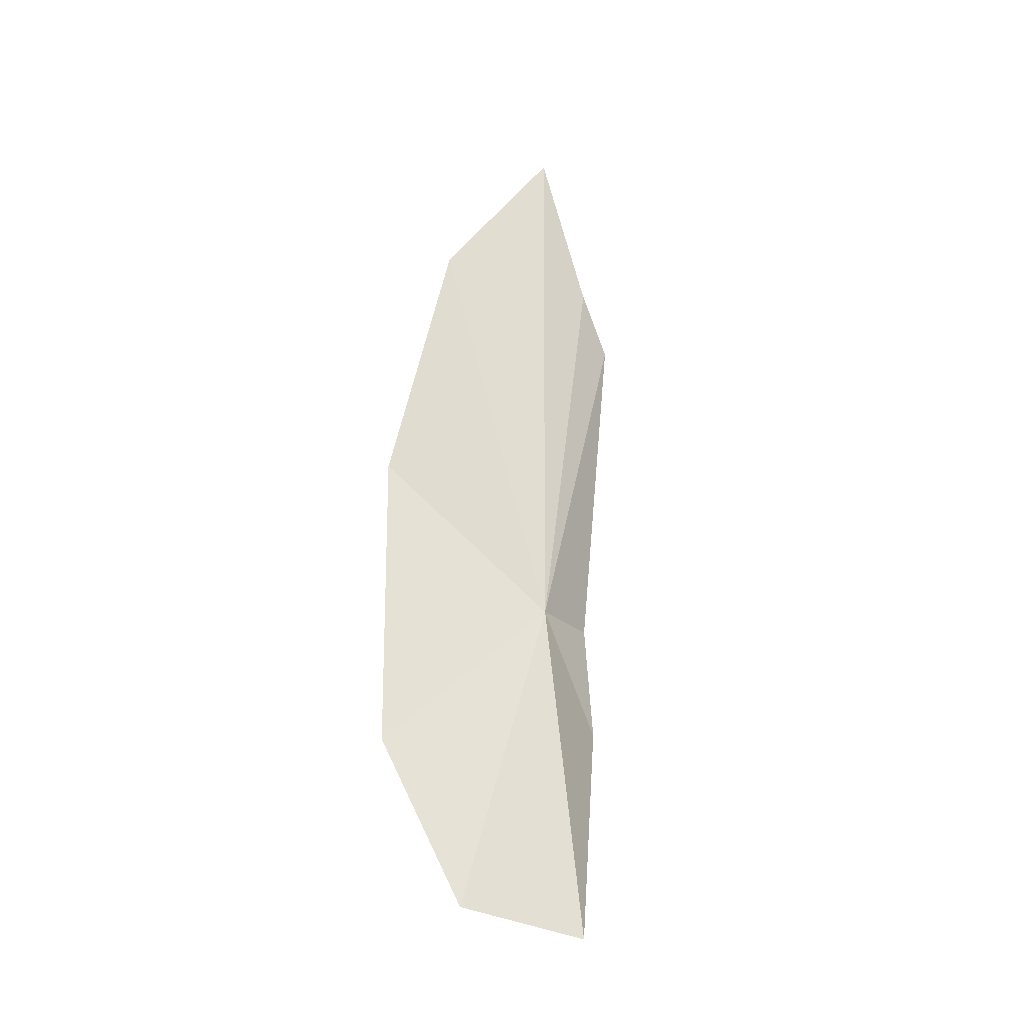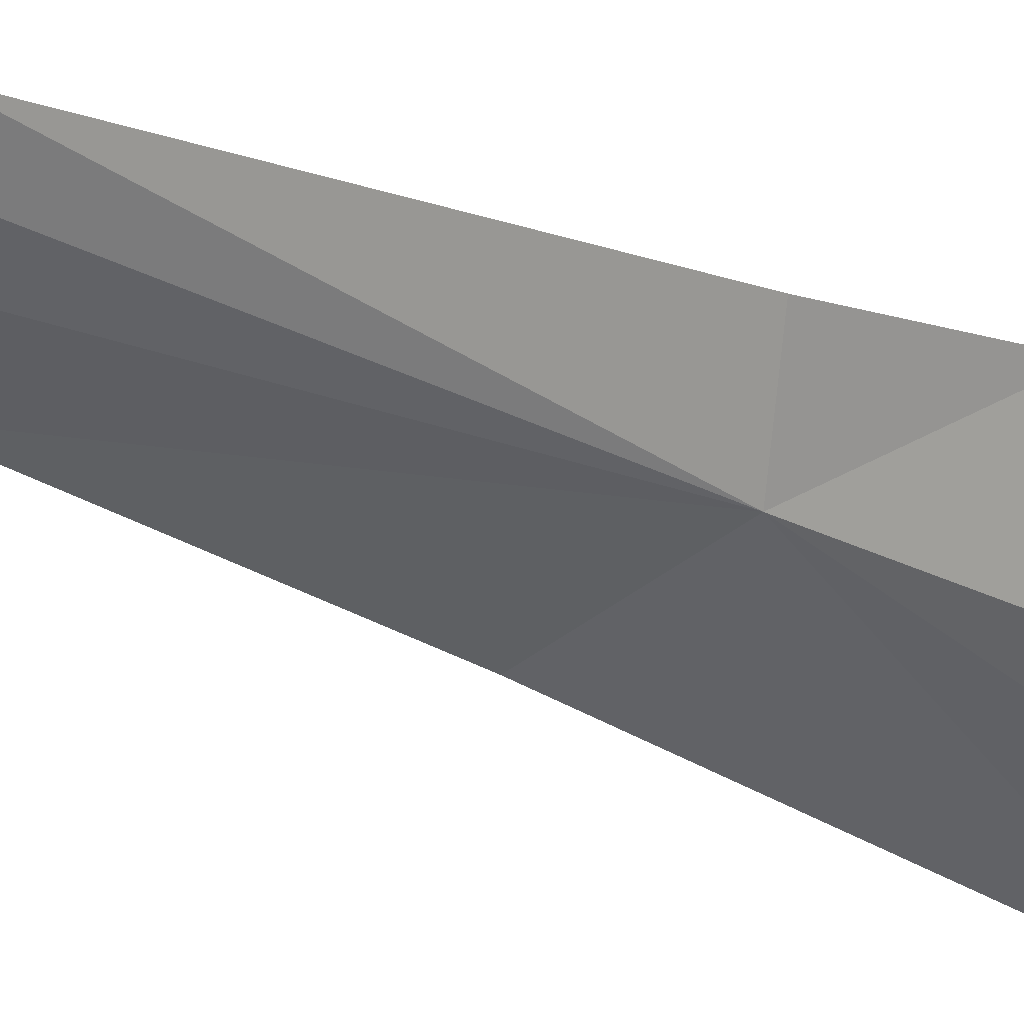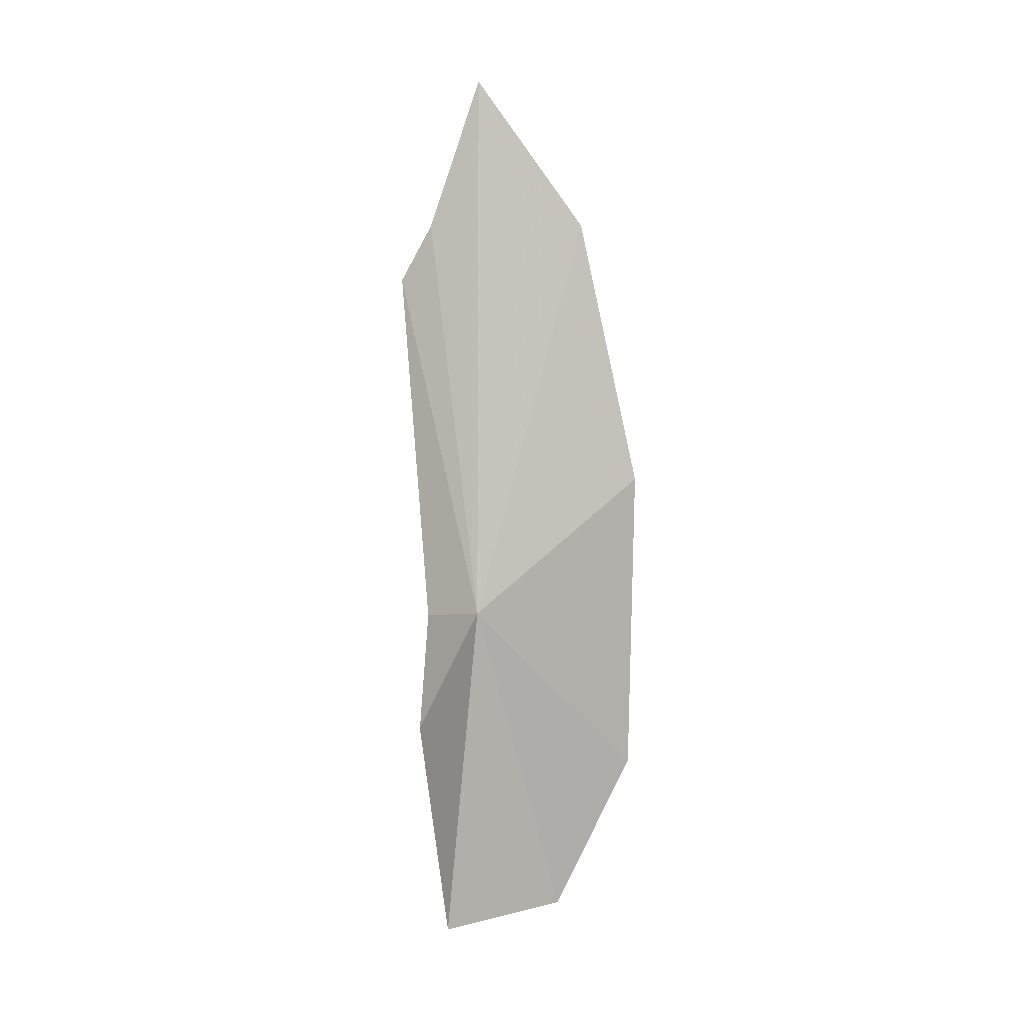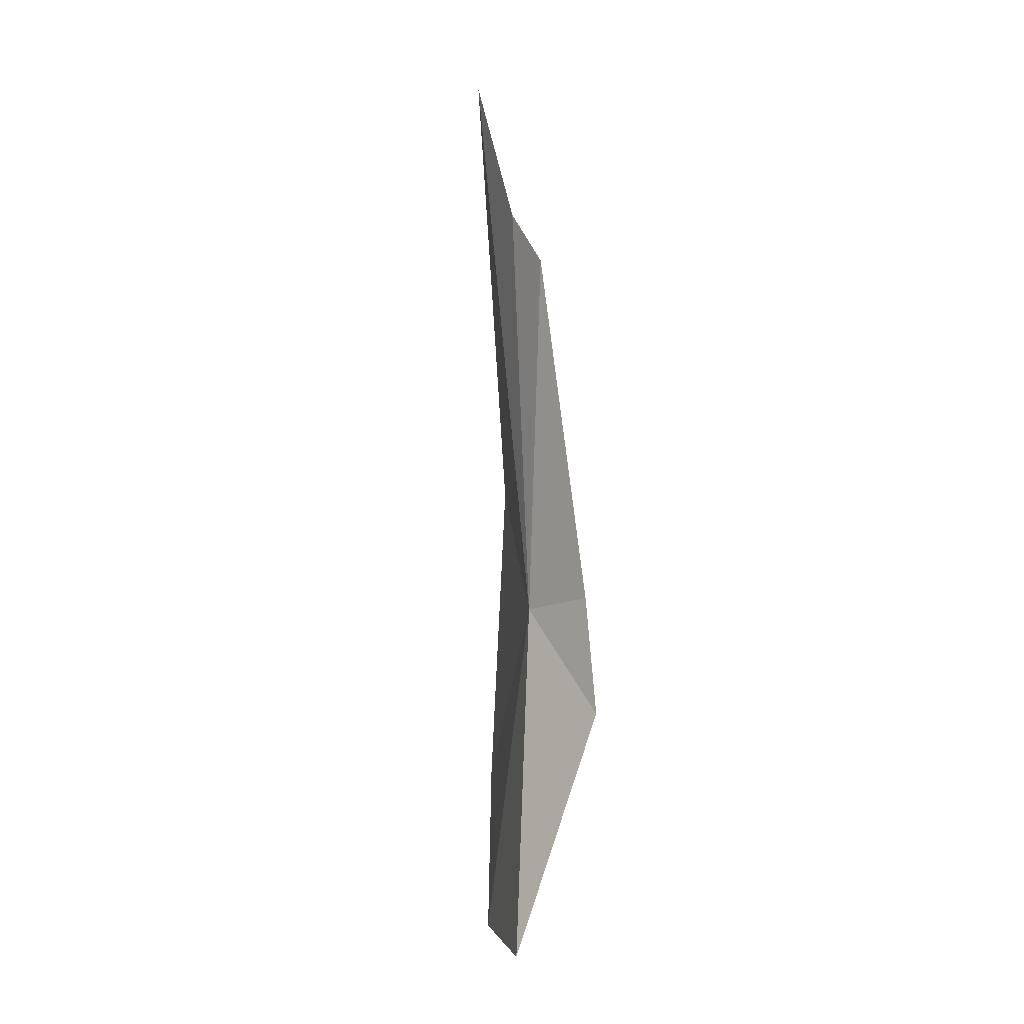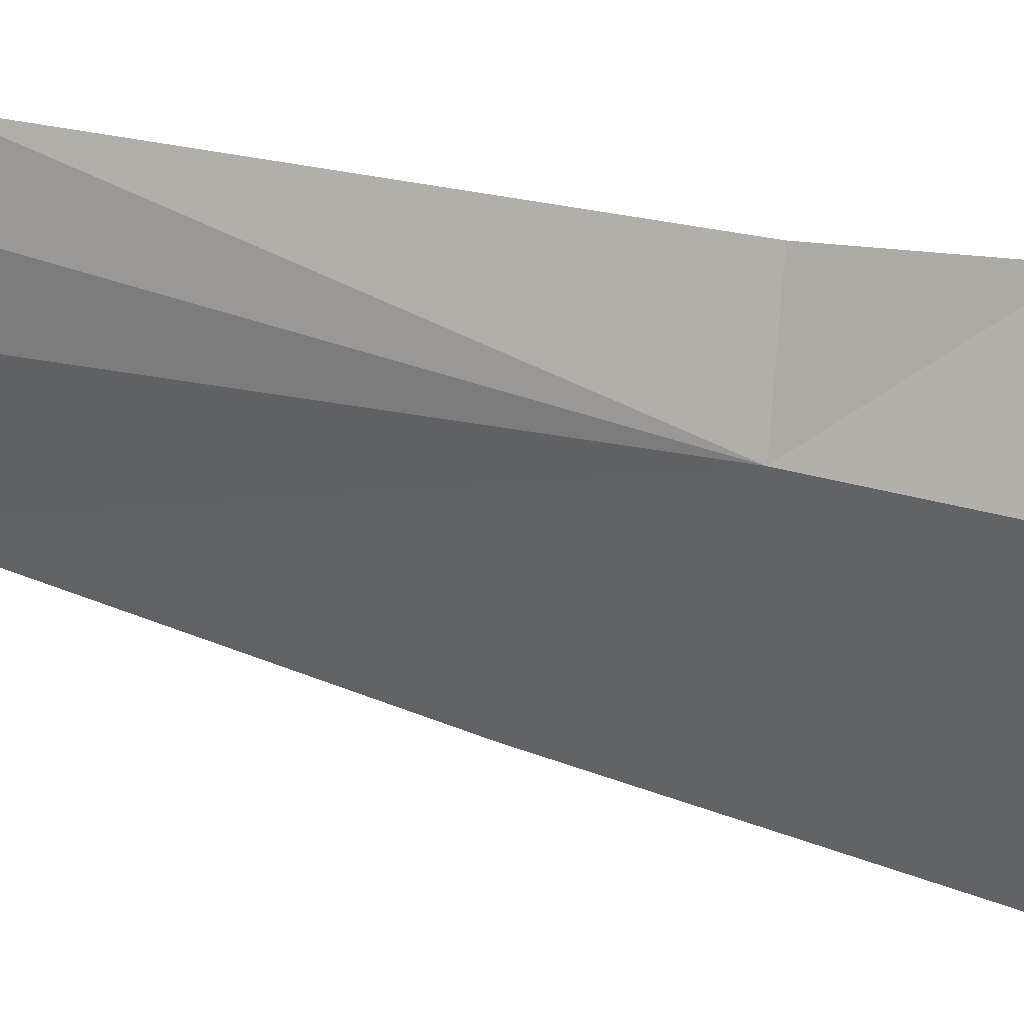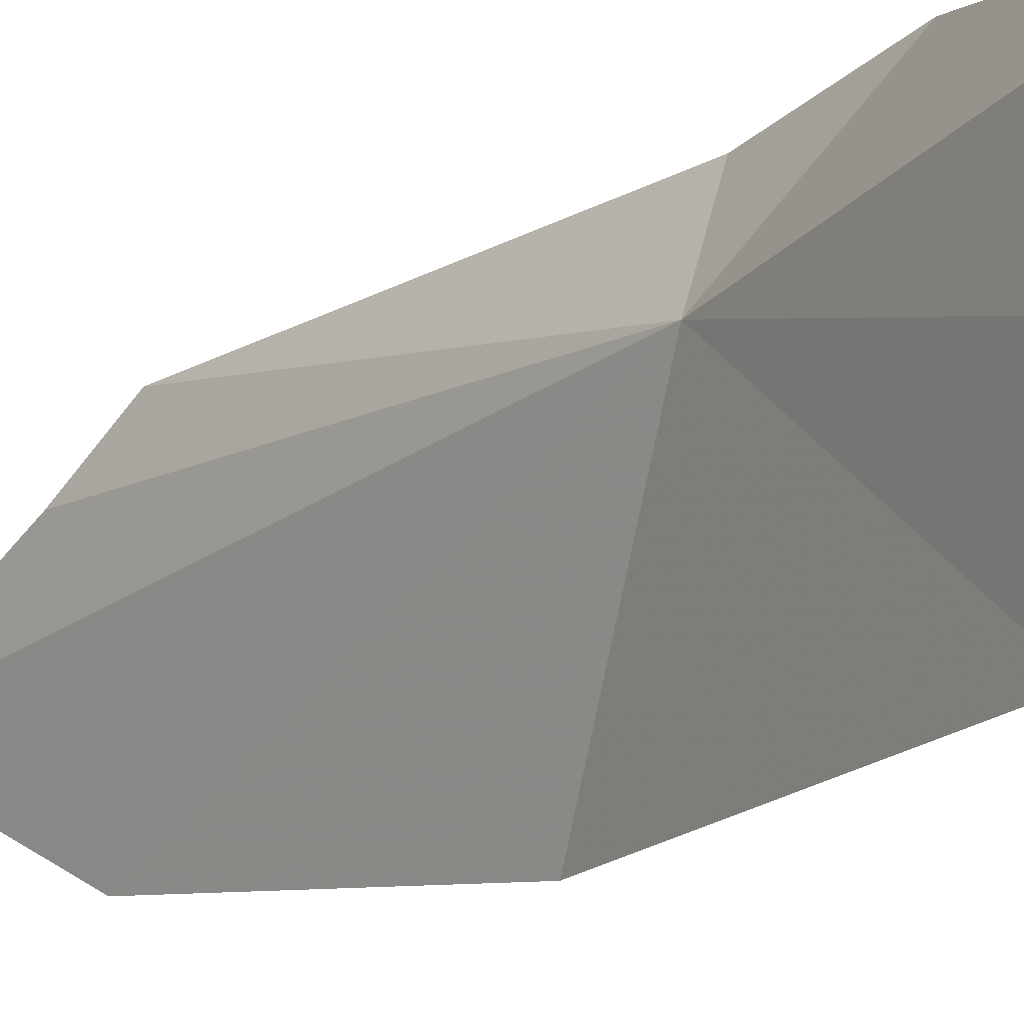
<metadata>
{"format":"obj","ext":"obj","renderer":"f3d","projection":"perspective","resolution":1024,"background":"white","views":[{"elev":-29.8,"azim":-126.3,"up":"+Y"},{"elev":39.1,"azim":-58.7,"up":"+Z"},{"elev":6.1,"azim":58.1,"up":"+Y"},{"elev":-5.6,"azim":-22.4,"up":"+Y"},{"elev":26.3,"azim":-60.3,"up":"+Z"},{"elev":-19.0,"azim":-34.9,"up":"+Z"}]}
</metadata>
<code>
v 26.11 26.22 -27
v 25.87 29.13 -27.15
v 25.93 28.33 -26.81
v 25.98 24.41 -26.87
v 26.09 24.48 -27.54
v 26.25 25.3 -27.92
v 26.33 26.94 -27.9
v 26.13 28.35 -27.66
v 26 28.04 -26.6
v 26.28 25.67 -26.53
v 26.26 26.27 -26.6
f 1 3 2
f 1 5 4
f 1 6 5
f 1 7 6
f 1 8 7
f 1 2 8
f 1 9 3
f 1 4 10
f 1 10 11
f 1 11 9

</code>
